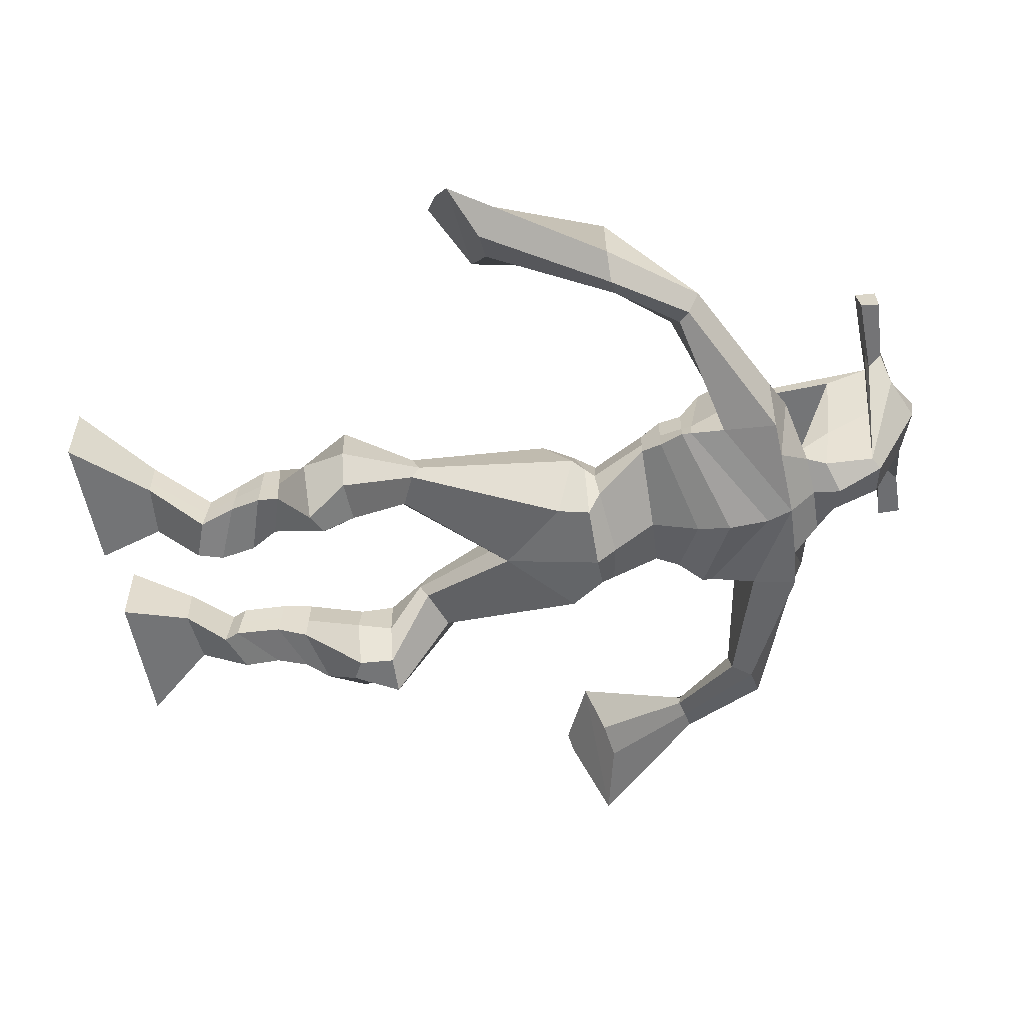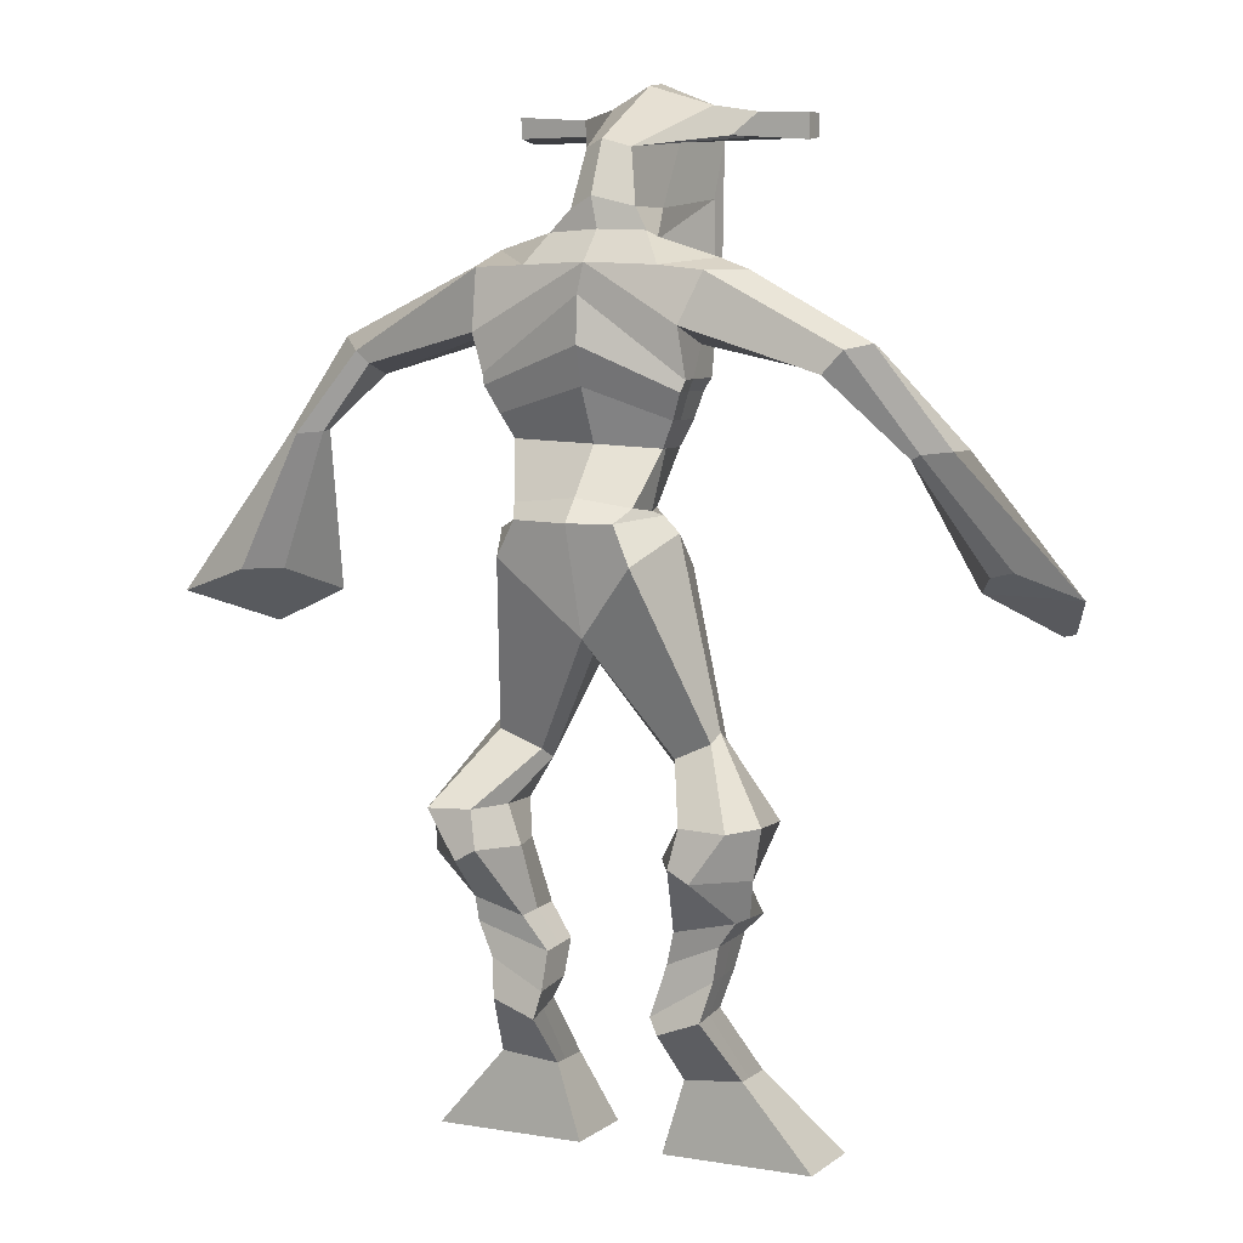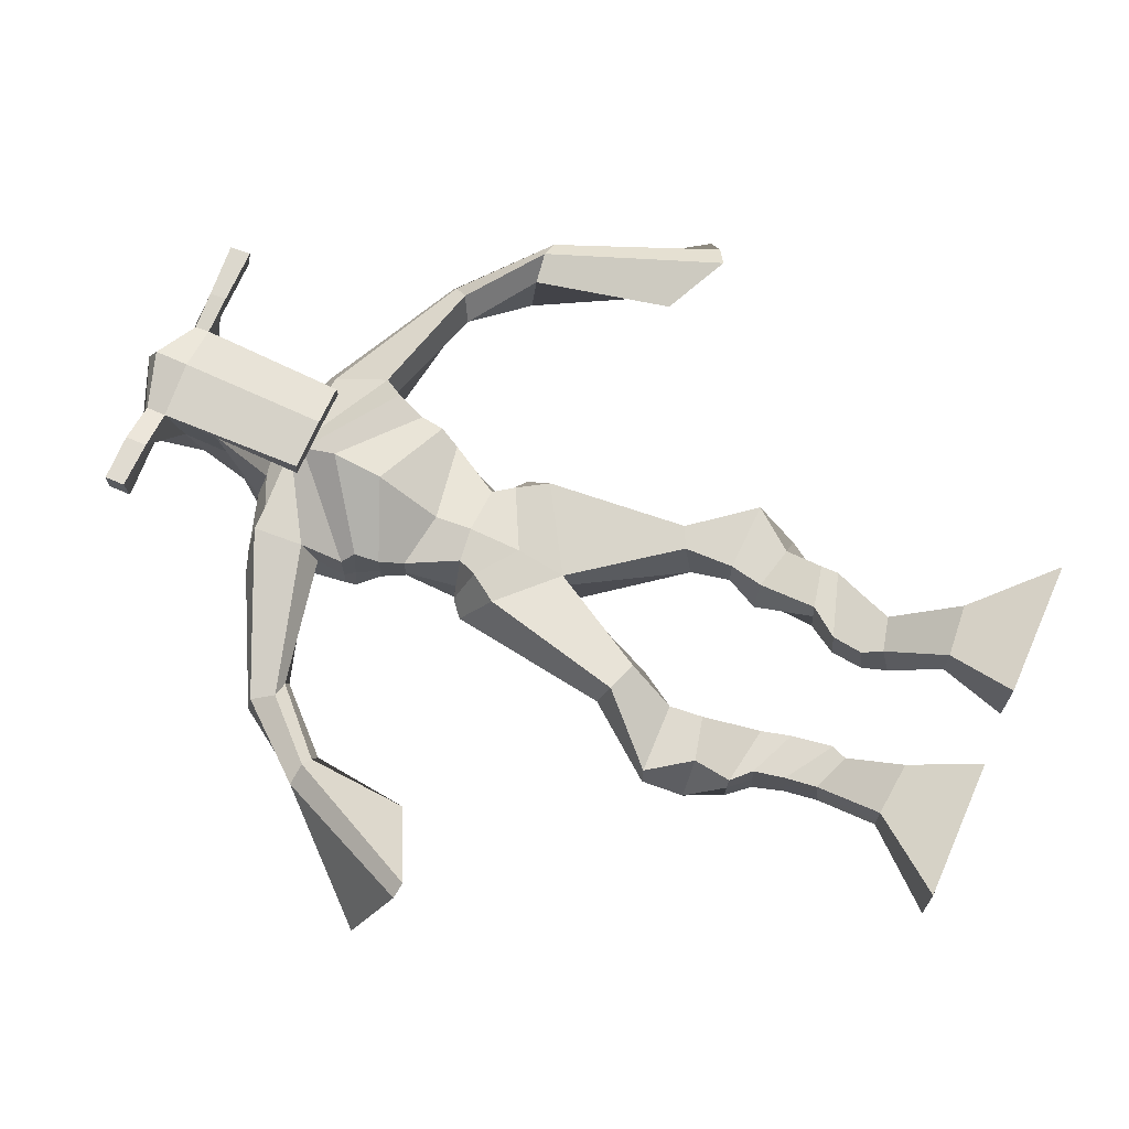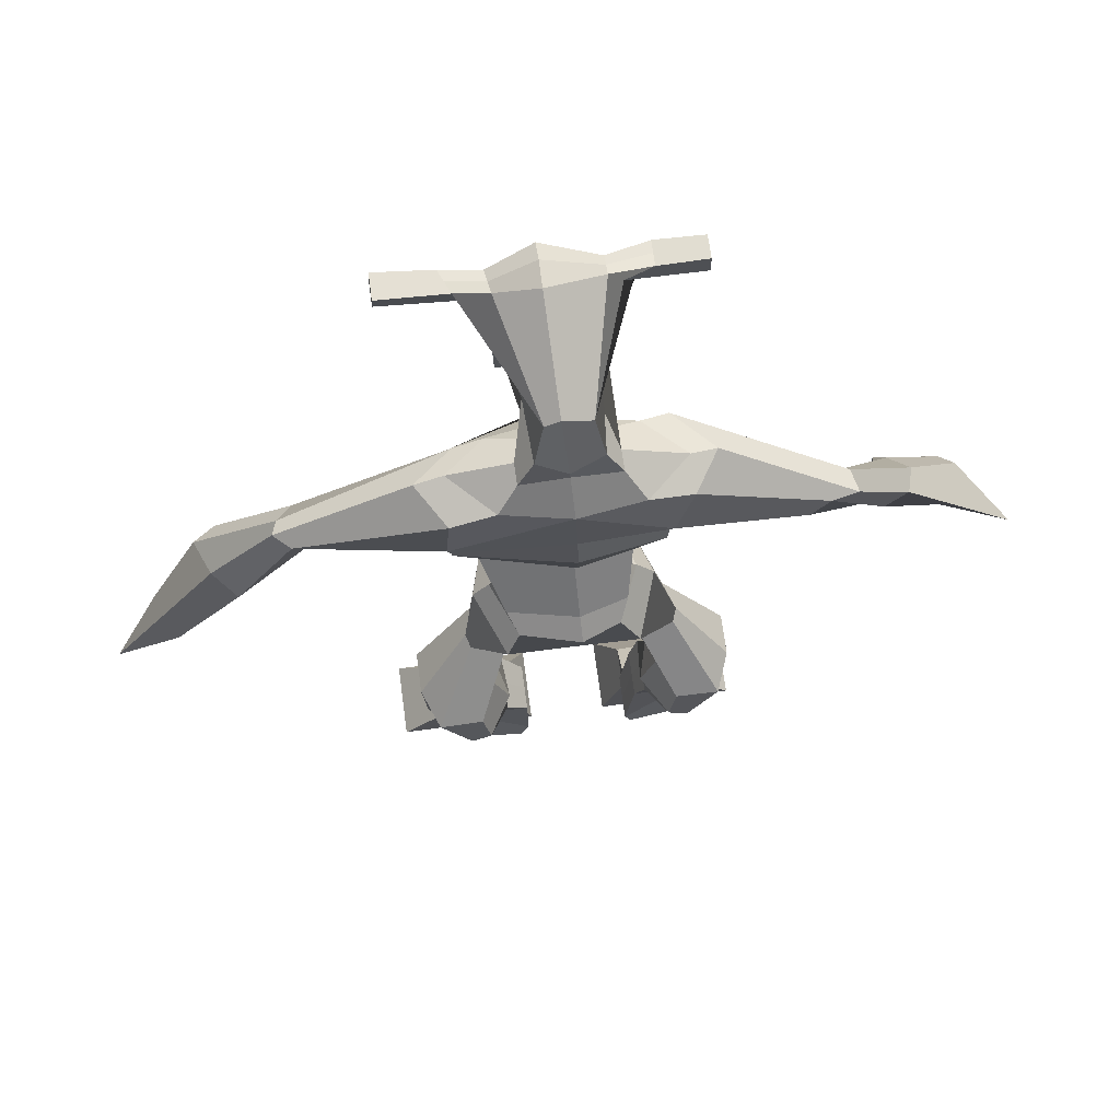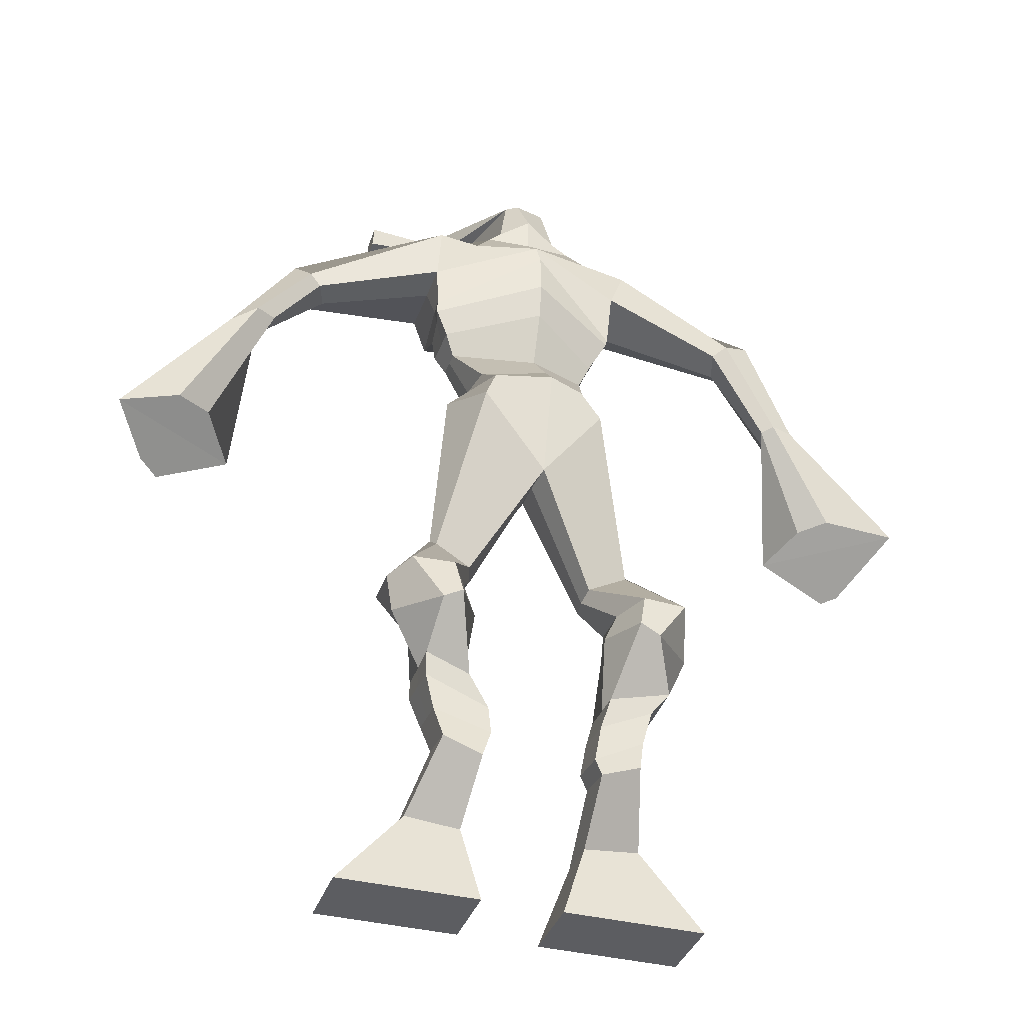
<metadata>
{"format":"obj","ext":"obj","renderer":"f3d","projection":"perspective","resolution":1024,"background":"white","views":[{"elev":-56.2,"azim":100.5,"up":"+Z"},{"elev":6.6,"azim":-153.4,"up":"+Y"},{"elev":69.0,"azim":-66.2,"up":"+Z"},{"elev":70.0,"azim":172.3,"up":"+Y"},{"elev":-36.6,"azim":161.8,"up":"+Y"}]}
</metadata>
<code>
o g
v 0.2642 0.7443 -0.4849
v 0.2962 0.6413 -0.4842
v 0.2642 0.7443 -0.4205
v 0.2962 0.6413 -0.3721
v 0.1824 0.7519 -0.4849
v 0.08617 0.6413 -0.4842
v 0.1824 0.7519 -0.4205
v 0.08617 0.6413 -0.3721
v 0.2647 0.8213 -0.5653
v 0.2647 0.8289 -0.5025
v 0.2062 0.8431 -0.5653
v 0.2062 0.8507 -0.5025
v 0.2746 0.8442 -0.5653
v 0.2746 0.8518 -0.5025
v 0.1946 0.8938 -0.5495
v 0.1946 0.8986 -0.4841
v 0.2585 0.9095 -0.5495
v 0.2585 0.9143 -0.4841
v 0.1832 0.9418 -0.558
v 0.1832 0.9456 -0.4784
v 0.2453 0.9545 -0.558
v 0.2453 0.9583 -0.4784
v 0.1566 0.9754 -0.5646
v 0.1566 0.9726 -0.4794
v 0.2213 1.049 -0.6272
v 0.2407 1.049 -0.5096
v 0.1923 1.032 -0.6272
v 0.1729 1.032 -0.5096
v 0.2108 1.099 -0.6186
v 0.2332 1.099 -0.5011
v 0.1475 1.097 -0.6186
v 0.1251 1.097 -0.5011
v 0.2616 1.167 -0.5212
v 0.2544 1.17 -0.4502
v 0.2067 1.191 -0.5317
v 0.2139 1.188 -0.4682
v 0.3562 1.322 -0.5923
v 0.3562 1.329 -0.4893
v 0.2749 1.417 -0.6244
v 0.2648 1.406 -0.4601
v 0.4481 0.7443 -0.4849
v 0.4162 0.6413 -0.4842
v 0.4481 0.7443 -0.4205
v 0.4162 0.6413 -0.3721
v 0.5299 0.7519 -0.4849
v 0.6262 0.6413 -0.4842
v 0.5299 0.7519 -0.4205
v 0.6262 0.6413 -0.3721
v 0.4411 0.8213 -0.5653
v 0.4447 0.8372 -0.5025
v 0.4991 0.8431 -0.5653
v 0.4991 0.8507 -0.5025
v 0.4291 0.8595 -0.5653
v 0.4291 0.8671 -0.5025
v 0.5096 0.8938 -0.5494
v 0.5096 0.8986 -0.4841
v 0.4284 0.9095 -0.5494
v 0.4284 0.9143 -0.4841
v 0.5241 0.9418 -0.558
v 0.5258 0.9456 -0.4784
v 0.4597 0.9545 -0.558
v 0.4597 0.9583 -0.4784
v 0.5259 0.9754 -0.5646
v 0.5259 0.9726 -0.4794
v 0.491 1.049 -0.6272
v 0.4717 1.049 -0.5096
v 0.52 1.032 -0.6272
v 0.5394 1.032 -0.5096
v 0.5015 1.099 -0.6186
v 0.4791 1.099 -0.5011
v 0.5648 1.097 -0.6186
v 0.5872 1.097 -0.5011
v 0.4507 1.167 -0.5212
v 0.458 1.17 -0.4502
v 0.5057 1.191 -0.5316
v 0.4984 1.188 -0.4682
v 0.4586 1.423 -0.6244
v 0.4771 1.404 -0.4601
v 0.3605 1.788 -0.5781
v 0.3605 1.788 -0.439
v 0.2325 1.71 -0.5784
v 0.2325 1.71 -0.4635
v 0.5247 1.7 -0.5669
v 0.5247 1.7 -0.4342
v 0.2668 1.784 -0.5637
v 0.2627 1.786 -0.4563
v 0.2057 1.778 -0.5612
v 0.2238 1.783 -0.4496
v 0.05008 1.652 -0.5619
v 0.01058 1.65 -0.5043
v 0.02334 1.683 -0.5576
v -0.006681 1.685 -0.5183
v -0.04837 1.551 -0.5171
v -0.0804 1.556 -0.4584
v -0.06493 1.558 -0.5289
v -0.1103 1.563 -0.4798
v -0.1287 1.408 -0.4563
v -0.1974 1.332 -0.3795
v -0.1681 1.418 -0.4846
v -0.2188 1.337 -0.3949
v 0.4561 1.784 -0.5583
v 0.4601 1.784 -0.453
v 0.5186 1.782 -0.567
v 0.5027 1.783 -0.4607
v 0.7047 1.658 -0.5218
v 0.7179 1.658 -0.4607
v 0.7216 1.674 -0.5267
v 0.7371 1.683 -0.4887
v 0.7743 1.568 -0.5251
v 0.8271 1.568 -0.4399
v 0.8044 1.565 -0.5437
v 0.8571 1.565 -0.4585
v 0.8577 1.381 -0.4958
v 0.9156 1.299 -0.4197
v 0.9077 1.38 -0.5243
v 0.9439 1.316 -0.4359
v 0.3727 2.015 -0.3675
v 0.3727 2.001 -0.299
v 0.291 1.989 -0.3469
v 0.291 1.977 -0.3158
v 0.4331 1.987 -0.3523
v 0.4379 1.971 -0.312
v 0.4374 1.883 -0.3325
v 0.3712 1.887 -0.3325
v 0.2966 1.87 -0.3325
v 0.3152 1.856 -0.525
v 0.4053 1.855 -0.525
v 0.3644 1.87 -0.5498
v 0.4387 1.948 -0.3103
v 0.2904 1.947 -0.3144
v 0.3909 1.93 -0.5093
v 0.3696 1.941 -0.5093
v 0.3696 1.948 -0.2923
v 0.3285 1.93 -0.5093
v 0.1627 1.978 -0.3376
v 0.1627 1.978 -0.3047
v 0.1621 1.947 -0.3027
v 0.1621 1.943 -0.3364
v 0.5763 1.981 -0.34
v 0.5763 1.979 -0.3014
v 0.5775 1.947 -0.2988
v 0.5775 1.953 -0.3346
v 0.274 1.557 -0.531
v 0.3583 1.563 -0.5545
v 0.4847 1.566 -0.5278
v 0.4847 1.566 -0.4848
v 0.3583 1.542 -0.4676
v 0.274 1.557 -0.4816
v 0.258 1.593 -0.5358
v 0.4996 1.597 -0.4753
v 0.258 1.593 -0.4741
v 0.3592 1.635 -0.5876
v 0.4996 1.597 -0.5399
v 0.3592 1.632 -0.3978
v 0.4955 1.948 -0.3036
v 0.4945 1.973 -0.3057
v 0.48 1.974 -0.3404
v 0.4623 1.954 -0.3413
v 0.2319 1.98 -0.3393
v 0.2319 1.979 -0.3035
v 0.2313 1.946 -0.3013
v 0.2696 1.951 -0.3392
v 0.3725 1.732 -0.3131
v 0.3673 1.732 -0.335
v 0.2927 1.732 -0.3351
v 0.4335 1.732 -0.335
v 0.4309 1.731 -0.3131
v 0.2943 1.731 -0.3131
v 0.362 1.822 -0.4762
v 0.2937 1.826 -0.5381
v 0.4054 1.818 -0.4746
v 0.3166 1.812 -0.4729
v 0.4283 1.824 -0.5381
v 0.362 1.829 -0.5381
v 0.237 1.628 -0.5597
v 0.5036 1.633 -0.472
v 0.2504 1.628 -0.4607
v 0.3598 1.686 -0.5995
v 0.5181 1.633 -0.5484
v 0.361 1.708 -0.3846
v 0.2324 1.643 -0.5535
v 0.4998 1.666 -0.411
v 0.2348 1.644 -0.4722
v 0.3602 1.748 -0.5966
v 0.5187 1.648 -0.5512
v 0.3602 1.764 -0.4123
v 0.3573 1.499 -0.609
v 0.4544 1.489 -0.586
v 0.3573 1.483 -0.4542
v 0.2885 1.487 -0.586
v 0.4328 1.483 -0.4735
v 0.31 1.48 -0.4735
v 0.08617 0.6413 -0.4321
v 0.2642 0.7443 -0.4636
v 0.1824 0.7519 -0.4636
v 0.2962 0.6413 -0.4321
v 0.2647 0.8251 -0.5339
v 0.2062 0.8469 -0.5339
v 0.2746 0.848 -0.5339
v 0.1946 0.8962 -0.5168
v 0.2585 0.9119 -0.5168
v 0.1832 0.9437 -0.5182
v 0.2453 0.9564 -0.5182
v 0.1566 0.974 -0.522
v 0.2564 1.049 -0.5684
v 0.1318 1.032 -0.5684
v 0.2332 1.099 -0.5598
v 0.1251 1.097 -0.5598
v 0.2677 1.154 -0.5016
v 0.2005 1.204 -0.5158
v 0.3562 1.329 -0.5329
v 0.2455 1.454 -0.5422
v 0.6262 0.6413 -0.4321
v 0.4481 0.7443 -0.4636
v 0.5299 0.7519 -0.4636
v 0.4162 0.6413 -0.4321
v 0.4429 0.8293 -0.5339
v 0.4991 0.8469 -0.5339
v 0.4291 0.8633 -0.5339
v 0.5096 0.8962 -0.5168
v 0.4284 0.9119 -0.5168
v 0.5249 0.9437 -0.5182
v 0.4597 0.9564 -0.5182
v 0.5259 0.974 -0.522
v 0.4559 1.049 -0.5684
v 0.5805 1.032 -0.5684
v 0.4791 1.099 -0.5598
v 0.5872 1.097 -0.5598
v 0.4446 1.154 -0.5016
v 0.5118 1.204 -0.5158
v 0.4964 1.452 -0.5422
v 0.2325 1.687 -0.5079
v 0.5247 1.7 -0.5067
v 0.2064 1.793 -0.512
v 0.1689 1.778 -0.503
v 0.036 1.647 -0.5173
v -0.01328 1.69 -0.5526
v -0.06171 1.552 -0.4858
v -0.1013 1.562 -0.5142
v -0.09438 1.381 -0.3879
v -0.2659 1.391 -0.5109
v 0.5165 1.804 -0.5046
v 0.5569 1.782 -0.5036
v 0.6937 1.644 -0.4974
v 0.7439 1.693 -0.5119
v 0.7936 1.568 -0.4781
v 0.8379 1.565 -0.5055
v 0.811 1.348 -0.4208
v 0.9959 1.347 -0.5266
v 0.3727 2.019 -0.3315
v 0.291 1.983 -0.3313
v 0.4355 1.979 -0.3322
v 0.41 1.869 -0.4415
v 0.3172 1.856 -0.4415
v 0.416 1.939 -0.4098
v 0.3083 1.939 -0.4118
v 0.1627 1.978 -0.3212
v 0.1621 1.945 -0.3195
v 0.5763 1.98 -0.3207
v 0.5775 1.95 -0.3167
v 0.4847 1.566 -0.5086
v 0.274 1.557 -0.5218
v 0.4996 1.597 -0.5134
v 0.258 1.593 -0.5134
v 0.4789 1.951 -0.3224
v 0.4873 1.974 -0.323
v 0.2504 1.948 -0.3203
v 0.2319 1.979 -0.3214
v 0.2937 1.819 -0.5055
v 0.4283 1.821 -0.5063
v 0.5108 1.633 -0.5215
v 0.2437 1.628 -0.5215
v 0.5163 1.65 -0.5266
v 0.2348 1.644 -0.5266
v 0.2885 1.48 -0.532
v 0.4544 1.483 -0.532
v 0.3568 1.469 -0.6356
v 0.4404 1.469 -0.6141
v 0.3568 1.402 -0.46
v 0.302 1.469 -0.6141
v 0.4486 1.449 -0.4588
v 0.2938 1.449 -0.4588
v 0.4728 1.469 -0.5365
v 0.2696 1.475 -0.5365
f 1 5 11 9
f 4 3 7 8
f 193 195 5 6
f 193 196 4 8
f 196 194 3 4
f 6 5 1 2
f 198 12 16 200
f 7 3 10 12
f 195 7 12 198
f 194 1 9 197
f 200 16 20 202
f 12 10 14 16
f 9 11 15 13
f 197 9 13 199
f 20 18 22 24
f 16 14 18 20
f 13 15 19 17
f 199 13 17 201
f 21 23 27 25
f 17 19 23 21
f 201 17 21 203
f 202 20 24 204
f 206 28 32 208
f 203 21 25 205
f 204 24 28 206
f 24 22 26 28
f 29 31 35 33
f 28 26 30 32
f 25 27 31 29
f 205 25 29 207
f 209 33 37 211
f 207 29 33 209
f 208 32 36 210
f 32 30 34 36
f 185 184 79 83
f 210 36 40 212
f 36 34 38 40
f 33 35 39 37
f 41 49 51 45
f 44 48 47 43
f 213 46 45 215
f 213 48 44 216
f 216 44 43 214
f 46 42 41 45
f 218 220 56 52
f 47 52 50 43
f 215 218 52 47
f 214 217 49 41
f 220 222 60 56
f 52 56 54 50
f 49 53 55 51
f 217 219 53 49
f 60 64 62 58
f 56 60 58 54
f 53 57 59 55
f 219 221 57 53
f 61 65 67 63
f 57 61 63 59
f 221 223 61 57
f 222 224 64 60
f 226 228 72 68
f 223 225 65 61
f 224 226 68 64
f 64 68 66 62
f 69 73 75 71
f 68 72 70 66
f 65 69 71 67
f 225 227 69 65
f 229 211 37 73
f 227 229 73 69
f 228 230 76 72
f 72 76 74 70
f 184 181 81 79
f 230 231 78 76
f 76 78 38 74
f 73 37 77 75
f 268 159 135 257
f 133 129 122 118
f 186 182 84 80
f 274 183 82 232
f 273 185 83 233
f 183 186 80 82
f 234 235 88 86
f 82 88 92 90
f 82 80 86 88
f 79 81 87 85
f 90 92 96 94
f 235 87 91 237
f 232 82 90 236
f 87 81 89 91
f 95 93 97 99
f 236 90 94 238
f 91 89 93 95
f 237 91 95 239
f 240 98 100 241
f 239 95 99 241
f 94 96 100 98
f 238 94 98 240
f 242 102 104 243
f 83 79 101 103
f 80 84 104 102
f 104 84 106 108
f 108 106 110 112
f 83 103 107 105
f 233 83 105 244
f 243 104 108 245
f 109 111 115 113
f 245 108 112 247
f 105 107 111 109
f 244 105 109 246
f 248 113 115 249
f 246 109 113 248
f 112 110 114 116
f 247 112 116 249
f 250 117 119 251
f 250 118 122 252
f 156 155 141 140
f 131 132 117 121
f 132 134 119 117
f 130 133 118 120
f 172 169 124 125
f 174 170 126 128
f 173 174 128 127
f 270 173 127 253
f 169 171 123 124
f 269 172 125 254
f 129 133 163 167
f 128 126 134 132
f 127 128 132 131
f 253 127 131 255
f 130 125 165 168
f 254 125 130 256
f 258 137 136 257
f 161 160 136 137
f 267 161 137 258
f 159 162 138 135
f 260 142 139 259
f 158 157 139 142
f 266 156 140 259
f 265 158 142 260
f 192 189 147 148
f 276 188 145 261
f 275 192 148 262
f 189 191 146 147
f 187 190 143 144
f 188 187 144 145
f 148 147 154 151
f 261 145 153 263
f 262 148 151 264
f 147 146 150 154
f 144 143 149 152
f 145 144 152 153
f 255 131 158 265
f 252 122 156 266
f 131 121 157 158
f 122 129 155 156
f 119 134 162 159
f 256 130 161 267
f 130 120 160 161
f 251 119 159 268
f 165 164 163 168
f 164 166 167 163
f 133 130 168 163
f 123 129 167 166
f 124 123 166 164
f 125 124 164 165
f 234 86 172 269
f 80 102 171 169
f 242 101 173 270
f 101 79 174 173
f 79 85 170 174
f 86 80 169 172
f 151 154 180 177
f 263 153 179 271
f 264 151 177 272
f 154 150 176 180
f 152 149 175 178
f 153 152 178 179
f 177 180 186 183
f 271 179 185 273
f 272 177 183 274
f 180 176 182 186
f 178 175 181 184
f 179 178 184 185
f 278 277 187 188
f 277 280 190 187
f 279 281 191 189
f 284 282 192 275
f 283 278 188 276
f 282 279 189 192
f 281 283 276 191
f 280 284 275 190
f 175 272 274 181
f 176 271 273 182
f 149 264 272 175
f 150 263 271 176
f 102 242 270 171
f 85 234 269 170
f 120 251 268 160
f 134 256 267 162
f 121 252 266 157
f 129 255 265 155
f 143 262 264 149
f 146 261 263 150
f 190 275 262 143
f 191 276 261 146
f 155 265 260 141
f 157 266 259 139
f 141 260 259 140
f 162 267 258 138
f 138 258 257 135
f 126 254 256 134
f 123 253 255 129
f 170 269 254 126
f 171 270 253 123
f 117 250 252 121
f 118 250 251 120
f 111 247 249 115
f 110 246 248 114
f 114 248 249 116
f 106 244 246 110
f 107 245 247 111
f 103 243 245 107
f 84 233 244 106
f 101 242 243 103
f 93 238 240 97
f 96 239 241 100
f 97 240 241 99
f 92 237 239 96
f 89 236 238 93
f 81 232 236 89
f 88 235 237 92
f 85 87 235 234
f 182 273 233 84
f 181 274 232 81
f 160 268 257 136
f 75 77 231 230
f 71 75 230 228
f 70 74 229 227
f 74 38 211 229
f 66 70 227 225
f 63 67 226 224
f 62 66 225 223
f 67 71 228 226
f 59 63 224 222
f 58 62 223 221
f 54 58 221 219
f 50 54 219 217
f 55 59 222 220
f 43 50 217 214
f 45 51 218 215
f 51 55 220 218
f 42 216 214 41
f 46 213 216 42
f 48 213 215 47
f 35 210 212 39
f 31 208 210 35
f 30 207 209 34
f 34 209 211 38
f 26 205 207 30
f 23 204 206 27
f 22 203 205 26
f 27 206 208 31
f 19 202 204 23
f 18 201 203 22
f 14 199 201 18
f 10 197 199 14
f 15 200 202 19
f 3 194 197 10
f 5 195 198 11
f 11 198 200 15
f 2 1 194 196
f 6 2 196 193
f 8 7 195 193
f 39 212 284 280
f 78 231 283 281
f 40 38 279 282
f 231 77 278 283
f 212 40 282 284
f 38 78 281 279
f 37 39 280 277
f 77 37 277 278

</code>
